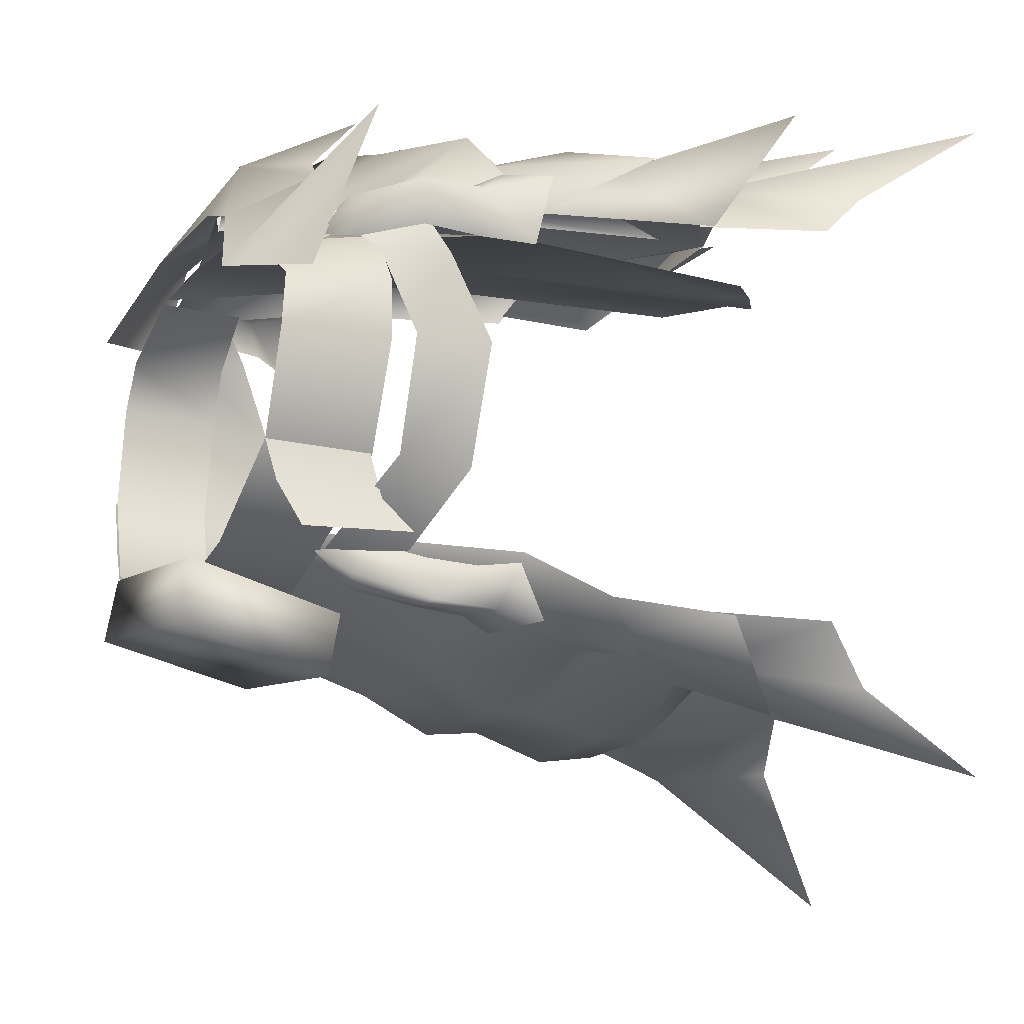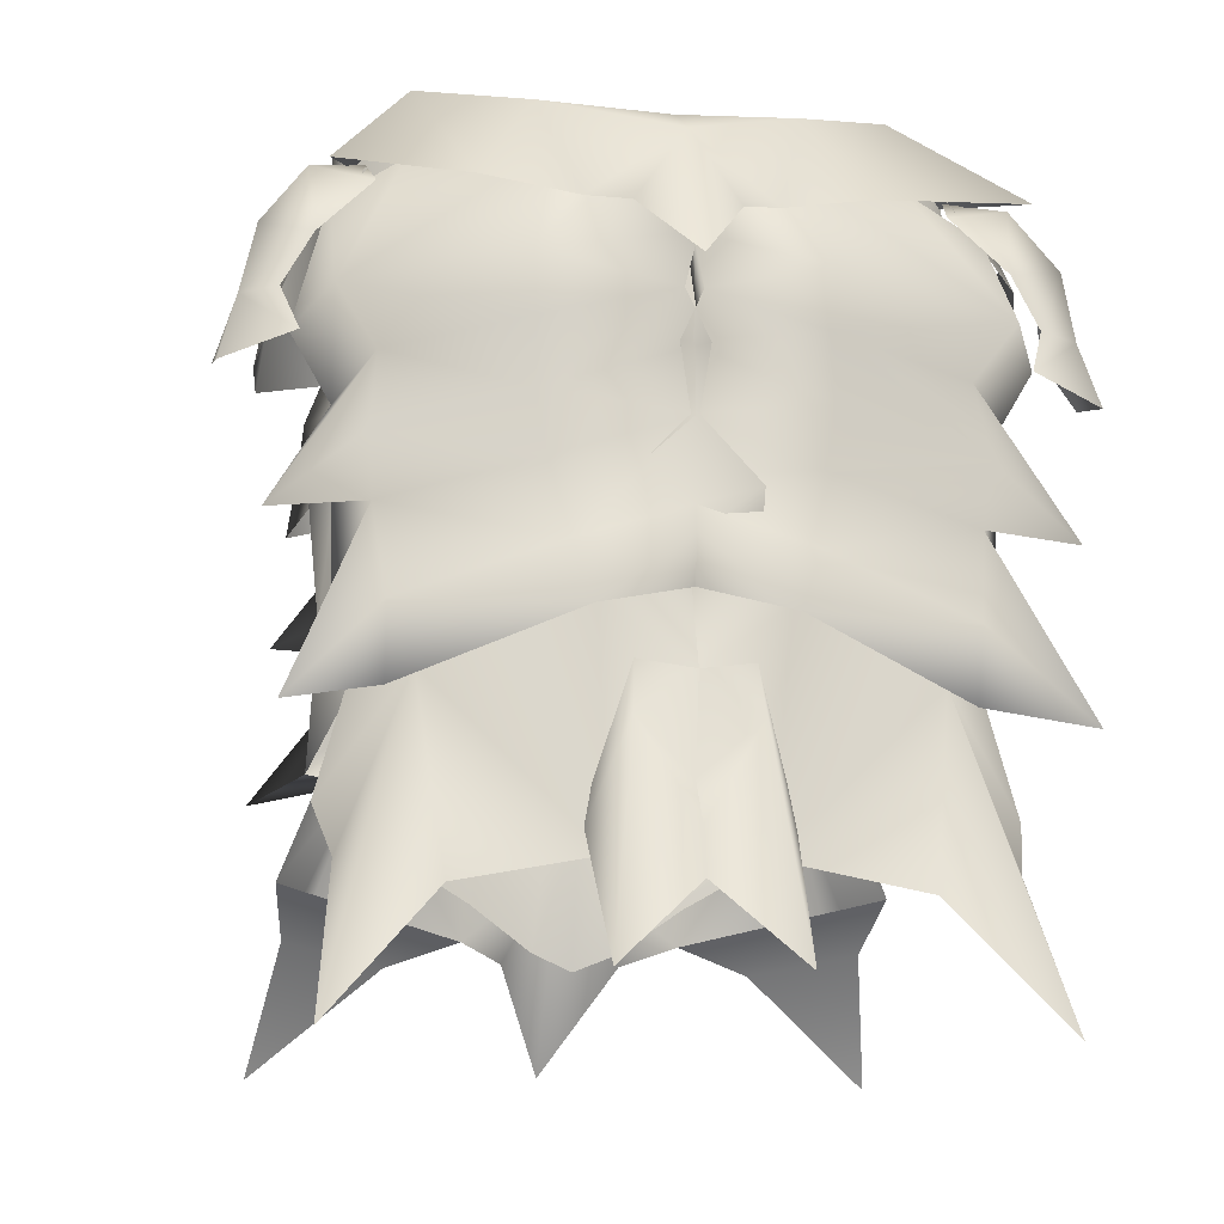
<metadata>
{"format":"obj","ext":"obj","renderer":"f3d","projection":"perspective","resolution":1024,"background":"white","views":[{"elev":-7.3,"azim":-114.4,"up":"+Z"},{"elev":-14.1,"azim":-10.1,"up":"+Y"}]}
</metadata>
<code>
g mesh00
v -9.959 4.818 10.37
v -8.723 -13.15 12.73
v -6.463 3.804 11.89
v 0.1847 -13.45 12.25
v 0.09197 -4.866 12.2
v 0.8777 -36.48 11.94
v 8.723 -13.15 12.73
v 0.1847 -13.45 12.25
v 6.463 3.804 11.89
v 0.09197 -4.866 12.2
v 0 3.721 12.15
v -6.463 3.804 11.89
v 12.09 1.203 -8.77
v 12.55 -10.13 -12.72
v 6.661 1.257 -10.9
v 6.326 -10.43 -16.64
v 0 -10.14 -15.85
v 6.159 -18.78 -17.79
v 1.114 -17.8 -17.28
v 1.863 -28.51 -16.49
f 1 2 3
f 3 2 4
f 3 4 5
f 6 7 8
f 8 7 9
f 8 9 10
f 10 9 11
f 10 11 12
f 13 14 15
f 15 14 16
f 15 16 17
f 17 16 18
f 17 18 19
f 19 18 20
v -0.8777 -36.48 11.94
v -8.723 -13.15 12.73
v -5.992 -32.76 11.59
v 6.562 -27.16 -16.8
v 12.99 -29.03 -15.83
v 6.471 -32.76 -16.87
v 0 -36.48 -18.37
v -2.569 -35.47 -17.77
v 0 -28.46 -16.73
v -1.863 -28.51 -16.49
v 0.1369 -17.82 -16.41
v -1.114 -17.8 -17.28
v 6.562 -27.16 -16.8
v 6.471 -32.76 -16.87
v 1.863 -28.51 -16.49
v 2.569 -35.47 -17.77
v -8.723 -13.15 12.73
v -0.8777 -36.48 11.94
v 0.1847 -13.45 12.25
v 0 -37.02 11.44
v 0.8777 -36.48 11.94
v 0 -36.48 -18.37
v 1.863 -28.51 -16.49
v 0 -28.46 -16.73
v 1.114 -17.8 -17.28
v 0.1369 -17.82 -16.41
v 0 -10.14 -15.85
v -1.114 -17.8 -17.28
v -6.159 -18.78 -17.79
v -1.863 -28.51 -16.49
v -6.562 -27.16 -16.8
v -2.569 -35.47 -17.77
v -6.471 -32.76 -16.87
f 21 22 23
f 24 25 26
f 27 28 29
f 29 28 30
f 29 30 31
f 31 30 32
f 33 34 35
f 35 34 36
f 37 38 39
f 39 38 40
f 39 40 41
f 36 42 43
f 43 42 44
f 43 44 45
f 45 44 46
f 45 46 47
f 47 46 48
f 47 48 49
f 49 48 50
f 49 50 51
f 51 50 52
f 51 52 53
v 7.195 -15.05 16.86
v 7.877 -11.68 17.47
v -0.2303 -13.19 19.11
v 15.2 -22.94 17.41
v 15.14 -27.13 16.5
v 20.53 -28.73 19.78
v 15.67 -9.398 15.32
v 21.31 -18.04 15.49
v 17.7 -11.48 12.04
v -3.59 -16.73 19.02
v -3.042 -20.97 16.53
v -3.411 -21.25 18.17
v -3.411 -21.25 18.17
v 5.203 -23.33 19.78
v -3.59 -16.73 19.02
v 18 -6.271 16.3
v 13.94 3.794 8.828
v 6.175 3.648 12.17
v 15.88 -17.55 15.78
v 7.195 -15.05 16.86
v 6.315 -19.98 19.42
v -5.35 -34.07 17.45
v -3.327 -28.82 19.91
v -2.766 -20.71 17.14
v 17.7 -11.48 12.04
v 17.46 -24.31 12.56
v 0.5337 4.209 14.25
v 0 4.29 13.18
v 0.6097 -6.705 16.59
v 0.5337 4.209 14.25
v -0.09414 -3.491 19.23
v 6.175 3.648 12.17
v 7.953 -4.23 17.52
v 18 -6.271 16.3
v 9.959 4.818 10.37
v 6.463 3.804 11.89
v 8.723 -13.15 12.73
v 20.53 -28.73 19.78
v 15.14 -27.13 16.5
v 17.46 -24.31 12.56
v 7.769 -7.665 17.03
v 0.5127 -6.482 19.17
v -0.8219 -9.429 19.37
v 21.31 -18.04 15.49
v 15.88 -17.55 15.78
v 17.7 -11.48 12.04
v -5.35 -34.07 17.45
v -4.851 -41.57 22.95
v 17.7 -11.48 12.04
v 20.01 -7.535 12.13
v 18 -6.271 16.3
v 17.9 0.3792 10.51
v 13.94 3.794 8.828
v 18.54 -44.37 20.97
v 12.2 -37.09 18.39
v 17.41 -35.57 15.52
v 4.053 -35.29 16.94
v 18.32 -32.37 12.83
v 18.54 -44.37 20.97
v 17.41 -35.57 15.52
v 13.63 -25.95 16
v 18.32 -32.37 12.83
v 15.97 -23.97 12.82
v -2.766 -20.71 17.14
v -2.712 -19.83 16.61
v 16.18 -14.11 16.74
v 15.88 -17.55 15.78
v 4.053 -35.29 16.94
v -3.327 -28.82 19.91
v 1.032 -35.99 20.52
v -4.851 -41.57 22.95
v -2.766 -20.71 17.14
v -3.327 -28.82 19.91
v 4.94 -22.8 19
v 12.2 -37.09 18.39
v -0.09414 -3.491 19.23
v 7.953 -4.23 17.52
v 7.769 -7.665 17.03
v 18 -6.271 16.3
v 15.67 -9.398 15.32
v 17.7 -11.48 12.04
v -2.659 -17.36 16.58
v -0.2303 -13.19 19.11
v 0.3012 -13.05 16.95
v -0.8219 -9.429 19.37
v -0.4287 -9.341 16.7
v 0.5127 -6.482 19.17
v 0.6097 -6.705 16.59
v -0.09414 -3.491 19.23
v 0.5337 4.209 14.25
f 54 55 56
f 57 58 59
f 60 61 62
f 63 64 65
f 66 67 68
f 69 70 71
f 72 73 74
f 75 76 77
f 78 72 79
f 80 81 82
f 83 84 85
f 85 84 86
f 85 86 87
f 88 89 90
f 91 92 93
f 94 95 96
f 97 98 99
f 100 101 76
f 102 103 104
f 104 103 105
f 104 105 106
f 107 108 109
f 109 108 110
f 109 110 111
f 112 113 114
f 114 113 115
f 114 115 116
f 117 118 75
f 55 54 119
f 119 54 120
f 119 120 61
f 74 57 72
f 72 57 59
f 72 59 79
f 121 122 123
f 123 122 124
f 125 126 127
f 127 126 121
f 127 121 114
f 114 121 128
f 114 128 112
f 129 95 130
f 130 95 131
f 130 131 132
f 132 131 133
f 132 133 134
f 58 57 67
f 67 57 74
f 67 74 68
f 68 74 73
f 68 73 56
f 61 60 119
f 119 60 94
f 119 94 55
f 55 94 96
f 55 96 56
f 64 63 135
f 135 63 136
f 135 136 137
f 137 136 138
f 137 138 139
f 139 138 140
f 139 140 141
f 141 140 142
f 141 142 143
v 8.723 -13.15 12.73
v 0.8777 -36.48 11.94
v 5.992 -32.76 11.59
v 6.159 -18.78 -17.79
v 6.562 -27.16 -16.8
v 1.863 -28.51 -16.49
v 12.99 -29.03 -15.83
v 13.12 -24.31 -14.88
v 12.33 -17.69 -14.77
v 6.326 -10.43 -16.64
v 12.55 -10.13 -12.72
f 144 145 146
f 147 148 149
f 150 148 151
f 151 148 147
f 151 147 152
f 152 147 153
f 152 153 154
v -20.01 -7.535 12.13
v -18 -6.271 16.3
v -17.9 0.3792 10.51
v -6.159 -18.78 -17.79
v -12.55 -10.13 -12.72
v -6.326 -10.43 -16.64
v 5.35 -34.07 17.45
v 2.712 -19.83 16.61
v 2.766 -20.71 17.14
v -15.88 -17.55 15.78
v -17.7 -11.48 12.04
v -17.46 -24.31 12.56
v -0.6097 -6.705 16.59
v 0 4.29 13.18
v 0.2049 -3.486 19.23
v -0.5228 4.209 14.25
v 0 -10.14 -15.85
v -17.46 -24.31 12.56
v -15.14 -27.13 16.5
v -20.53 -28.73 19.78
v -17.7 -11.48 12.04
v -15.88 -17.55 15.78
v -21.31 -18.04 15.49
v 3.327 -28.82 19.91
v 4.851 -41.57 22.95
v 5.35 -34.07 17.45
v 0.8219 -9.429 19.37
v -0.5127 -6.482 19.17
v -7.877 -11.68 17.47
v -7.769 -7.665 17.03
v -15.67 -9.398 15.32
v -18.54 -44.37 20.97
v -17.41 -35.57 15.52
v -12.2 -37.09 18.39
v -18.32 -32.37 12.83
v -4.053 -35.29 16.94
v -15.97 -23.97 12.82
v -18.32 -32.37 12.83
v -13.63 -25.95 16
v -17.41 -35.57 15.52
v -18.54 -44.37 20.97
v 2.766 -20.71 17.14
v 5.35 -34.07 17.45
v -17.7 -11.48 12.04
v -17.7 -11.48 12.04
v -21.31 -18.04 15.49
v -16.18 -14.11 16.74
v -15.2 -22.94 17.41
v -20.53 -28.73 19.78
v -15.14 -27.13 16.5
v 3.59 -16.73 19.02
v 0.2303 -13.19 19.11
v -6.315 -19.98 19.42
v -7.195 -15.05 16.86
v -15.14 -27.13 16.5
v -5.203 -23.33 19.78
v -15.2 -22.94 17.41
v -4.053 -35.29 16.94
v -1.032 -35.99 20.52
v 3.327 -28.82 19.91
v 4.851 -41.57 22.95
v -12.55 -10.13 -12.72
v -12.33 -17.69 -14.77
v -6.562 -27.16 -16.8
v -13.12 -24.31 -14.88
v -6.471 -32.76 -16.87
v -12.99 -29.03 -15.83
v -12.09 1.203 -8.77
v -6.661 1.257 -10.9
v 0 1.192 -11.7
v 6.661 1.257 -10.9
v -12.2 -37.09 18.39
v -4.94 -22.8 19
v 3.327 -28.82 19.91
v 2.766 -20.71 17.14
v 0.2049 -3.486 19.23
v -0.5127 -6.482 19.17
v -0.6097 -6.705 16.59
v 0.8219 -9.429 19.37
v 0.4287 -9.341 16.7
v 0.2303 -13.19 19.11
v -0.3012 -13.05 16.95
v 3.59 -16.73 19.02
v 2.659 -17.36 16.58
v 3.411 -21.25 18.17
v 3.042 -20.97 16.53
v -15.67 -9.398 15.32
v -7.769 -7.665 17.03
v -7.953 -4.23 17.52
v 0.2049 -3.486 19.23
v 3.411 -21.25 18.17
v -0.5228 4.209 14.25
v -6.051 3.648 12.17
v -13.67 3.794 8.828
v -15.88 -17.55 15.78
v -7.195 -15.05 16.86
f 155 156 157
f 158 159 160
f 161 162 163
f 164 165 166
f 167 168 169
f 169 168 170
f 158 160 171
f 172 173 174
f 175 176 177
f 178 179 180
f 181 182 183
f 183 182 184
f 183 184 185
f 186 187 188
f 188 187 189
f 188 189 190
f 191 192 193
f 193 192 194
f 193 194 195
f 196 178 197
f 156 155 198
f 199 200 185
f 185 200 201
f 185 201 183
f 202 203 204
f 205 206 207
f 207 206 208
f 207 208 164
f 209 210 211
f 212 213 214
f 214 213 215
f 216 158 217
f 217 158 218
f 217 218 219
f 219 218 220
f 219 220 221
f 159 222 160
f 160 222 223
f 160 223 171
f 171 223 224
f 171 224 225
f 195 226 193
f 193 226 212
f 193 212 227
f 227 212 228
f 227 228 229
f 230 231 232
f 232 231 233
f 232 233 234
f 234 233 235
f 234 235 236
f 236 235 237
f 236 237 238
f 238 237 239
f 238 239 240
f 198 241 156
f 156 241 242
f 156 242 243
f 243 242 182
f 243 182 244
f 245 205 210
f 210 205 207
f 210 207 211
f 211 207 164
f 211 164 203
f 203 164 166
f 244 246 243
f 243 246 247
f 243 247 156
f 156 247 248
f 156 248 157
f 200 249 201
f 201 249 250
f 201 250 183
f 183 250 206
f 183 206 181
v -8.294 -0.8856 -17.18
v 8.294 -0.8856 -17.18
v 8.336 -1.658 -13.17
v -17.68 5.99 -6.122
v -17.31 -0.1652 -4.101
v -16.72 6.394 -3.487
v -20.31 -4.282 8.157
v -20.42 -1.95 2.992
v -21.24 -6.568 2.644
v 17.71 -0.6771 -7.555
v 16.72 6.394 -3.487
v 17.31 -0.1652 -4.101
v -21.74 -1.788 12.37
v -18.76 1.311 9.066
v -21.11 -2.134 9.657
v -17.28 -4.695 -12.89
v -16.25 -7.865 -10.55
v -15.68 -4.667 -10.14
v 0 5.034 14.21
v 0 2.78 17.88
v 7.328 6.132 12.39
v 14.05 -1.188 -9.107
v 15.68 -4.667 -10.14
v 17.28 -4.695 -12.89
v 19.47 -2.618 10.99
v 19.63 0.1503 8.155
v 15.78 2.328 11.23
v -14.05 -1.188 -9.107
v 20.08 -1.014 -4.449
v 20.42 -1.95 2.992
v 20.66 -5.445 -5.137
v 21.24 -6.568 2.644
v 16.17 -3.212 -9.81
v 12.56 1.212 -9.777
v 14.06 0.868 -8.847
v -5.548 1.09 -11.8
v -11.1 1.09 -10.06
v -5.648 7.463 -11.02
v -11.3 7.463 -9.278
v 5.648 7.463 -11.02
v 11.3 7.463 -9.278
v 5.548 1.09 -11.8
v 11.1 1.09 -10.06
v -16.54 6.344 -3.441
v -11.3 7.463 -9.278
v -17.07 -0.3778 -4.129
v -11.1 1.09 -10.06
v 8.424 8.408 -9.943
v -8.424 8.408 -9.943
v -8.336 -1.658 -13.17
v -8.424 8.408 -9.943
v 8.424 8.408 -9.943
v 8.342 9.303 -14.15
v -8.342 9.303 -14.15
v -8.424 8.408 -9.943
v -8.342 9.303 -14.15
v -8.336 -1.658 -13.17
v -8.294 -0.8856 -17.18
v -17.07 -0.3778 -4.129
v -18.02 -1.274 3.107
v -16.54 6.344 -3.441
v -17.24 5.633 3.456
v 8.342 9.303 -14.15
v 8.424 8.408 -9.943
v 8.336 -1.658 -13.17
v -17.89 -0.7164 -6.886
v -19.4 4.925 -8.995
v -19.24 -2.29 -9.036
v -17.17 -1.57 6.931
v -13.9 -1.836 10.46
v -16.55 5.155 6.929
v -10.33 4.978 10.12
v -20.66 -5.445 -5.137
v -21.24 -6.568 2.644
v -20.08 -1.014 -4.449
v -20.42 -1.95 2.992
v -18.02 -1.274 3.107
v -17.17 -1.57 6.931
v -17.24 5.633 3.456
v -16.55 5.155 6.929
v 17.07 -0.3778 -4.129
v 11.1 1.09 -10.06
v 16.54 6.344 -3.441
v 11.3 7.463 -9.278
v -14.06 0.868 -8.847
v -12.56 1.212 -9.777
v -16.17 -3.212 -9.81
v 20.31 -4.282 8.157
v 21.24 -6.568 2.644
v 20.42 -1.95 2.992
v -19.63 0.1503 8.155
v -19.47 -2.618 10.99
v -15.78 2.328 11.23
v 16.54 6.344 -3.441
v 17.24 5.633 3.456
v 17.07 -0.3778 -4.129
v 18.02 -1.274 3.107
v 17.51 6.03 -6.791
v 19.12 -2.161 -11.2
v 19.28 5.054 -11.16
v 10.33 4.978 10.12
v 13.9 -1.836 10.46
v 16.55 5.155 6.929
v 17.17 -1.57 6.931
v 17.24 5.633 3.456
v 16.55 5.155 6.929
v 18.02 -1.274 3.107
v 17.17 -1.57 6.931
v 6.452 1.635 -12.7
v 10.99 1.309 -10.33
v 15.3 -7.103 -12.33
v 13.05 0.9385 -8.644
v 17.12 -10.65 -9.675
v -18.76 1.311 9.066
v -19.14 1.916 11.42
v -15.96 2.857 9.635
v -15.58 1.17 11.88
v -22.65 -5.624 11.89
v -21.51 -5.839 9.123
v -23.73 -8.388 8.399
v -6.452 1.635 -12.7
v 0 1.839 -14.78
v 0 -6.491 -17.91
v 6.452 1.635 -12.7
v 6.982 -8.388 -16.27
v 15.3 -7.103 -12.33
v -19.14 1.916 11.42
v -18.78 -2.217 12.67
v -13.05 0.9385 -8.644
v -15.3 -7.103 -12.33
v -17.12 -10.65 -9.675
v 20.66 -5.445 -5.137
v 16.17 -3.212 -9.81
v 20.08 -1.014 -4.449
v 14.06 0.868 -8.847
v -20.66 -5.445 -5.137
v -20.08 -1.014 -4.449
v -16.17 -3.212 -9.81
v -14.06 0.868 -8.847
v -21.51 -5.839 9.123
v -22.65 -5.624 11.89
v -20.51 -5.21 12.32
v -23.67 -9.588 12.82
v -19.54 -8.007 13.73
v -20.51 -5.21 12.32
v 0 -6.491 -17.91
v -6.982 -8.388 -16.27
v -6.452 1.635 -12.7
v -15.3 -7.103 -12.33
v -10.99 1.309 -10.33
v -13.05 0.9385 -8.644
v 23.73 -8.388 8.399
v 21.51 -5.839 9.123
v 22.65 -5.624 11.89
v 15.58 1.17 11.88
v 19.14 1.916 11.42
v 15.96 2.857 9.635
v 18.76 1.311 9.066
v 21.11 -2.134 9.657
v 18.76 1.311 9.066
v 21.74 -1.788 12.37
v 19.14 1.916 11.42
v 18.78 -2.217 12.67
v 20.51 -5.21 12.32
v 22.65 -5.624 11.89
v 21.51 -5.839 9.123
v 20.51 -5.21 12.32
v 19.54 -8.007 13.73
v 23.67 -9.588 12.82
v 17.69 -8.59 -13.37
v 16.25 -7.865 -10.55
v 16.93 -10.49 -10.32
v 12.05 -0.929 -11.95
v 12.53 1.663 -9.67
v 15.35 0.1083 -11.31
v 14.05 -1.188 -9.107
v 13.39 -4.593 -12.99
v 15.35 0.1083 -11.31
v 13.85 -7.85 -13.54
v 17.69 -8.59 -13.37
v 16.25 -7.865 -10.55
v 18.11 -11.52 -14.02
v 12.79 -10.06 -14.53
v 13.85 -7.85 -13.54
v -16.93 -10.49 -10.32
v -16.25 -7.865 -10.55
v -17.69 -8.59 -13.37
v -12.05 -0.929 -11.95
v -15.35 0.1083 -11.31
v -12.53 1.663 -9.67
v -14.05 -1.188 -9.107
v -15.35 0.1083 -11.31
v -13.39 -4.593 -12.99
v -17.69 -8.59 -13.37
v -13.85 -7.85 -13.54
v -13.85 -7.85 -13.54
v -12.79 -10.06 -14.53
v -18.11 -11.52 -14.02
v -7.328 6.132 12.39
v -16.41 3.361 7.623
v -18.53 -0.1259 17.67
v -13.38 8.228 7.644
v -10.64 0.5525 15.21
v -5.236 -0.7353 16.34
v -2.907 -1.377 17.83
v 0 -5.577 21.87
v 2.907 -1.377 17.83
v 5.236 -0.7353 16.34
v 10.64 0.5525 15.21
v 13.38 8.228 7.644
v 18.53 -0.1259 17.67
v 16.41 3.361 7.623
f 251 252 253
f 254 255 256
f 257 258 259
f 260 261 262
f 263 264 265
f 266 267 268
f 269 270 271
f 272 273 274
f 275 276 277
f 266 268 278
f 279 280 281
f 281 280 282
f 283 284 285
f 286 287 288
f 288 287 289
f 290 291 292
f 292 291 293
f 294 295 296
f 296 295 297
f 298 299 253
f 253 299 300
f 253 300 251
f 301 302 303
f 252 251 303
f 303 251 304
f 303 304 301
f 305 306 307
f 307 306 308
f 309 310 311
f 311 310 312
f 313 314 252
f 252 314 315
f 255 254 316
f 316 254 317
f 316 317 318
f 319 320 321
f 321 320 322
f 323 324 325
f 325 324 326
f 327 328 329
f 329 328 330
f 331 332 333
f 333 332 334
f 335 336 337
f 275 338 276
f 276 338 339
f 276 339 340
f 258 257 341
f 341 257 342
f 341 342 343
f 344 345 346
f 346 345 347
f 261 260 348
f 348 260 349
f 348 349 350
f 351 352 353
f 353 352 354
f 355 356 357
f 357 356 358
f 359 360 361
f 361 360 362
f 361 362 363
f 364 365 366
f 366 365 367
f 368 369 370
f 371 372 373
f 373 372 374
f 373 374 375
f 375 374 376
f 264 263 377
f 377 263 378
f 377 378 367
f 379 380 381
f 382 383 384
f 384 383 385
f 386 387 388
f 388 387 389
f 265 390 263
f 263 390 391
f 263 391 378
f 378 391 392
f 370 393 368
f 368 393 394
f 368 394 395
f 396 397 398
f 398 397 399
f 398 399 400
f 400 399 401
f 402 403 404
f 405 406 407
f 407 406 408
f 409 410 411
f 411 410 412
f 411 412 413
f 413 412 405
f 413 414 411
f 411 414 415
f 411 415 409
f 409 415 416
f 417 418 404
f 404 418 419
f 404 419 402
f 420 421 422
f 423 424 425
f 425 424 426
f 427 423 274
f 274 423 428
f 274 428 272
f 429 427 430
f 430 427 274
f 430 274 431
f 431 274 273
f 422 432 420
f 420 432 433
f 420 433 434
f 435 436 437
f 438 439 440
f 440 439 441
f 278 442 266
f 266 442 438
f 266 438 443
f 267 266 444
f 444 266 443
f 444 443 445
f 446 447 437
f 437 447 448
f 437 448 435
f 270 269 449
f 450 451 452
f 452 451 453
f 452 453 449
f 449 453 454
f 449 454 270
f 270 454 455
f 270 455 456
f 456 457 270
f 270 457 458
f 270 458 271
f 271 458 459
f 271 459 460
f 460 459 461
f 460 461 462
v 0 -28.85 -23.46
v 0 -24 -21.3
v 6.12 -24.14 -19.77
v -7.062 -20.56 -20.88
v 0 -14.81 -20.29
v 0 -19.65 -22.25
v 13.02 -18.43 -14.65
v 16.22 -17.29 -12.13
v 16.7 -25.99 -13.08
v 16.22 -17.29 -12.13
v 13.02 -18.43 -14.65
v 18.75 -17.83 -16.18
v 11.21 -36.24 -20.45
v 6.627 -34.71 -19.26
v 13.08 -25.17 -16.11
v 19.15 -42.75 -23.47
v 17.51 -35.12 -17.64
v 11.21 -36.24 -20.45
v 18.22 -32.34 -13.35
v 6.627 -34.71 -19.26
v 15.26 -24.76 -12.74
v 18.22 -32.34 -13.35
v 17.51 -35.12 -17.64
v 19.15 -42.75 -23.47
v 17.12 -10.65 -9.675
v 16.22 -17.29 -12.13
v 15.3 -7.103 -12.33
v 12.8 -10.2 -13.09
v 6.982 -8.388 -16.27
v 19.7 -26.75 -19.69
v 14.08 -22.62 -17.5
v 6.111 -16.11 -19.14
v 7.062 -20.56 -20.88
v 3.679 -35.48 -23.08
v -16.7 -25.99 -13.08
v -16.22 -17.29 -12.13
v -13.02 -18.43 -14.65
v -18.75 -17.83 -16.18
v -13.02 -18.43 -14.65
v -16.22 -17.29 -12.13
v -19.15 -42.75 -23.47
v -11.21 -36.24 -20.45
v -17.51 -35.12 -17.64
v -6.627 -34.71 -19.26
v -18.22 -32.34 -13.35
v -19.15 -42.75 -23.47
v -17.51 -35.12 -17.64
v -13.08 -25.17 -16.11
v -18.22 -32.34 -13.35
v -15.26 -24.76 -12.74
v -6.982 -8.388 -16.27
v -12.8 -10.2 -13.09
v -15.3 -7.103 -12.33
v -16.22 -17.29 -12.13
v -17.12 -10.65 -9.675
v -7.128 -12.85 -19.22
v -6.111 -16.11 -19.14
v -13.72 -15.64 -15.39
v -13.02 -18.43 -14.65
v -18.75 -17.83 -16.18
v 0 -41.49 -32.48
v -3.679 -35.48 -23.08
v -6.627 -34.71 -19.26
v 0 -23.65 -21.88
v 6.36 -24.81 -20.69
v 13.22 -25.73 -16.81
v 16.7 -25.99 -13.08
v 18.75 -17.83 -16.18
v 13.02 -18.43 -14.65
v 13.72 -15.64 -15.39
v 6.111 -16.11 -19.14
v 7.128 -12.85 -19.22
v 0 -11.08 -20.48
v -6.12 -24.14 -19.77
v -11.21 -36.24 -20.45
v 0 -6.491 -17.91
v -6.982 -8.388 -16.27
v -12.8 -10.2 -13.09
v -6.111 -16.11 -19.14
v -14.08 -22.62 -17.5
v -19.7 -26.75 -19.69
v -16.7 -25.99 -13.08
v -13.22 -25.73 -16.81
v -6.36 -24.81 -20.69
v 12.8 -10.2 -13.09
v 6.982 -8.388 -16.27
f 463 464 465
f 466 467 468
f 469 470 471
f 472 473 474
f 475 476 477
f 478 479 480
f 480 479 481
f 480 481 482
f 477 483 484
f 484 485 477
f 477 485 486
f 477 486 475
f 487 488 489
f 489 488 490
f 489 490 491
f 471 492 469
f 469 492 493
f 469 493 494
f 494 493 495
f 496 463 476
f 476 463 465
f 476 465 477
f 497 498 499
f 500 501 502
f 503 504 505
f 505 504 506
f 505 506 507
f 508 509 510
f 510 509 511
f 510 511 512
f 513 514 515
f 515 514 516
f 515 516 517
f 518 519 520
f 520 519 521
f 520 521 522
f 496 523 463
f 463 523 524
f 463 524 525
f 526 495 527
f 527 495 493
f 527 493 528
f 528 493 492
f 528 492 529
f 530 531 532
f 532 531 533
f 532 533 534
f 534 533 467
f 534 467 535
f 464 463 536
f 536 463 525
f 536 525 510
f 510 525 537
f 510 537 508
f 538 518 539
f 539 518 520
f 539 520 540
f 540 520 522
f 540 522 516
f 467 466 541
f 541 466 542
f 541 542 499
f 499 542 543
f 499 543 497
f 544 543 545
f 545 543 542
f 545 542 546
f 546 542 466
f 546 466 526
f 526 466 468
f 526 468 495
f 495 468 467
f 495 467 494
f 488 530 547
f 547 530 532
f 547 532 548
f 548 532 534
f 548 534 538
f 538 534 535
f 538 535 518
f 518 535 467
f 518 467 519

</code>
